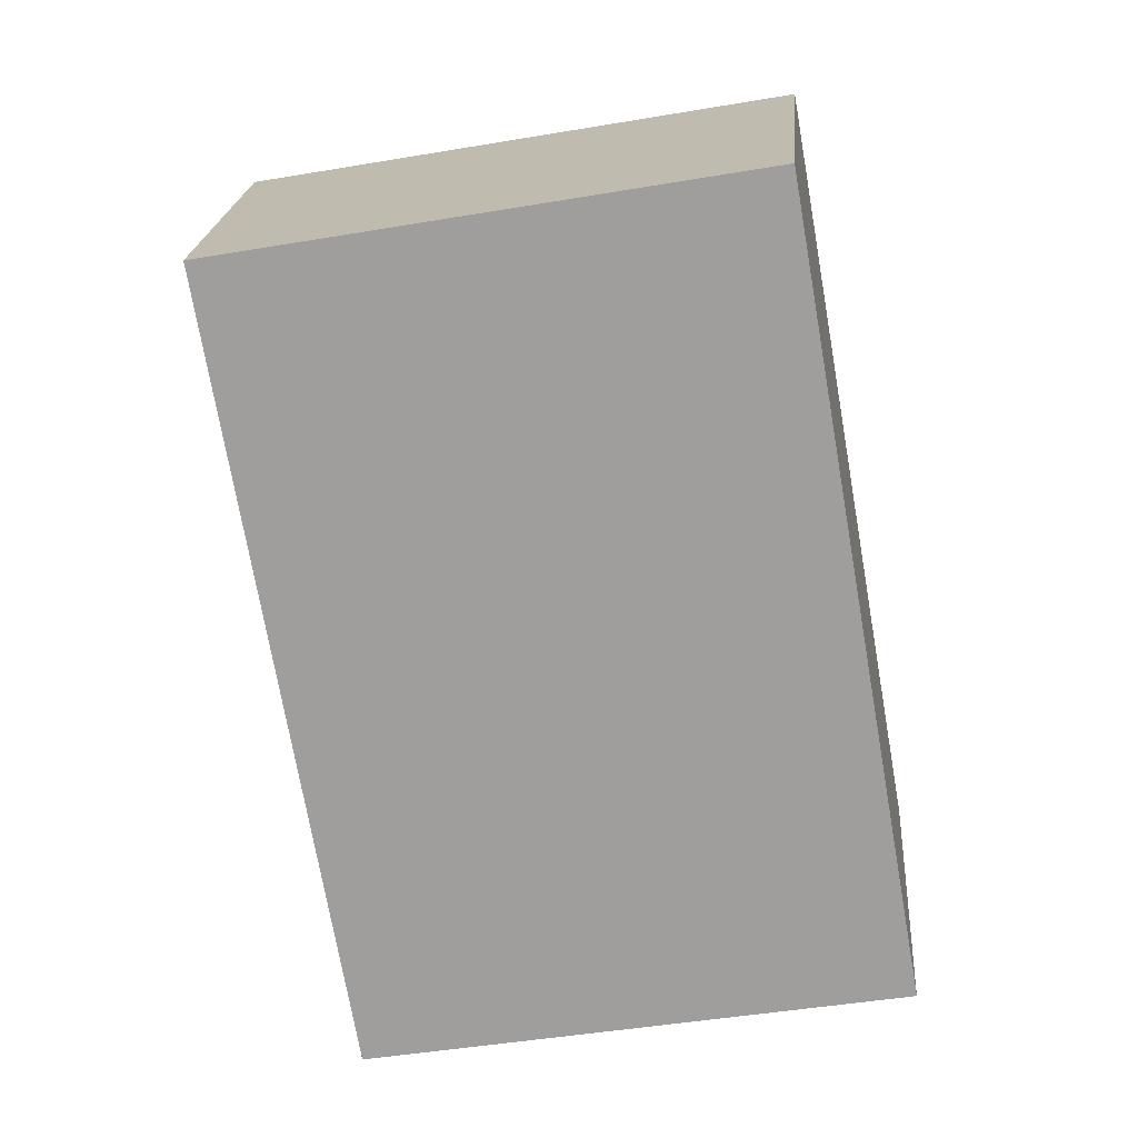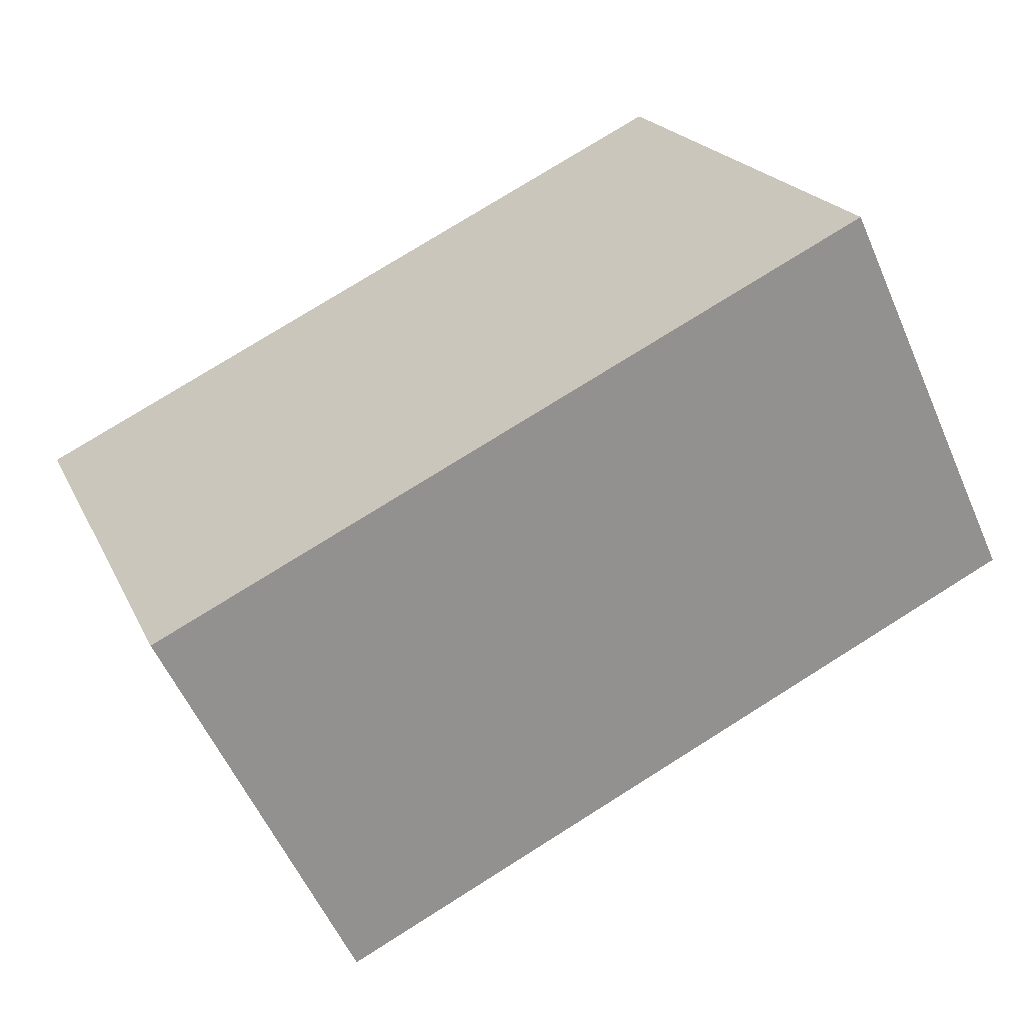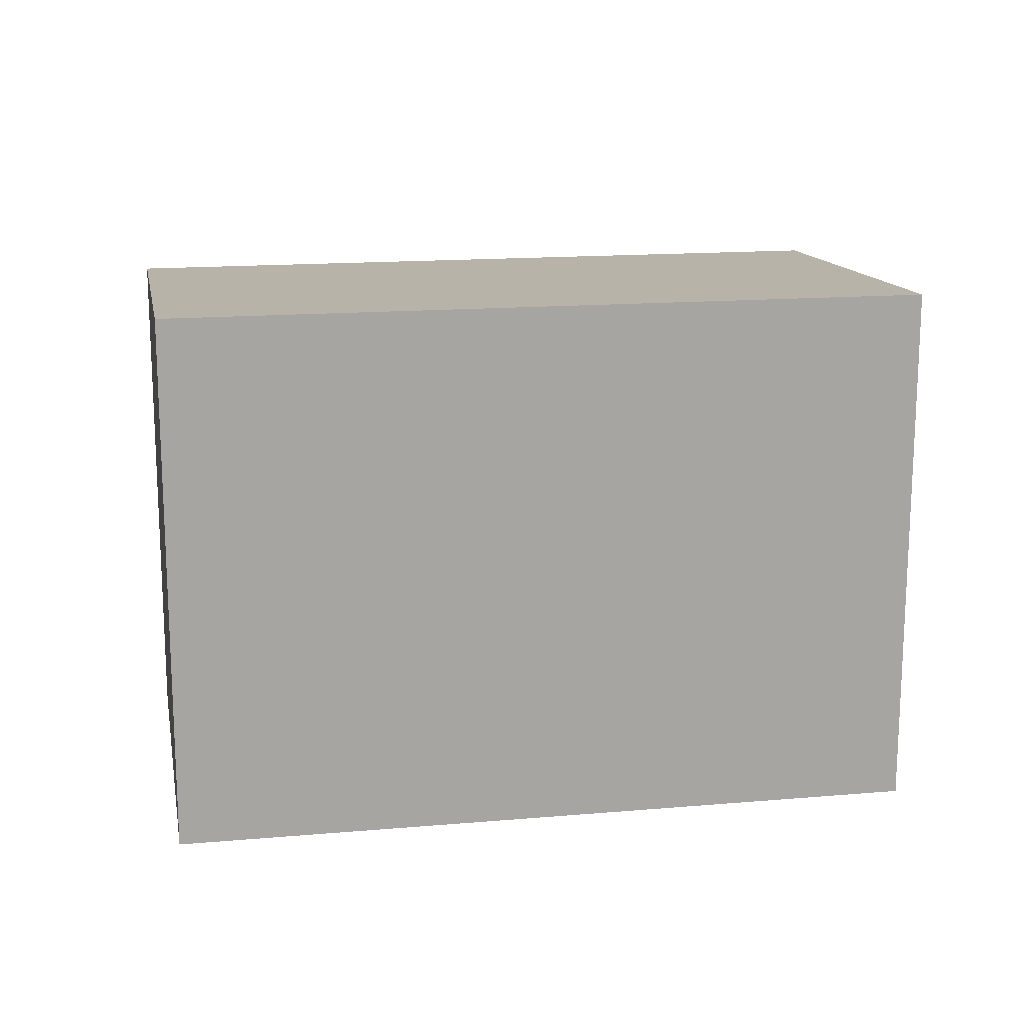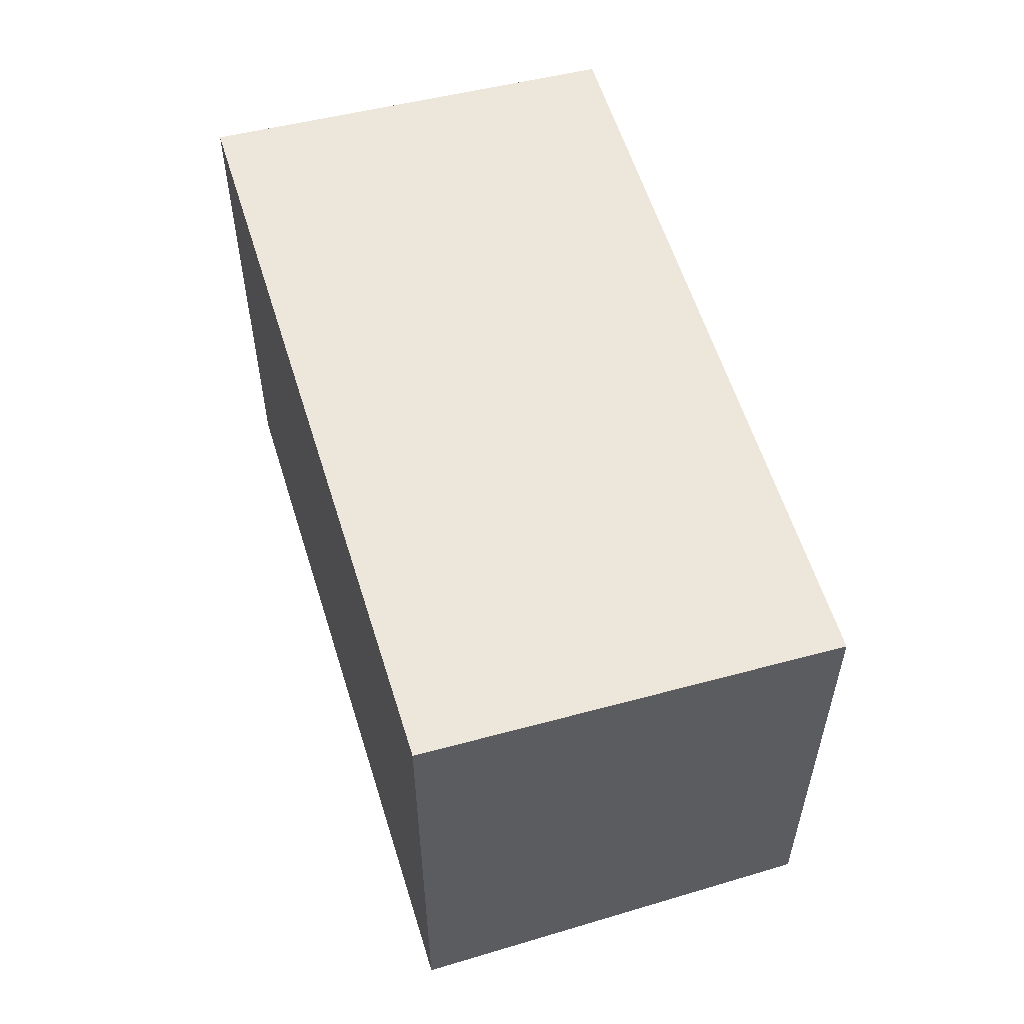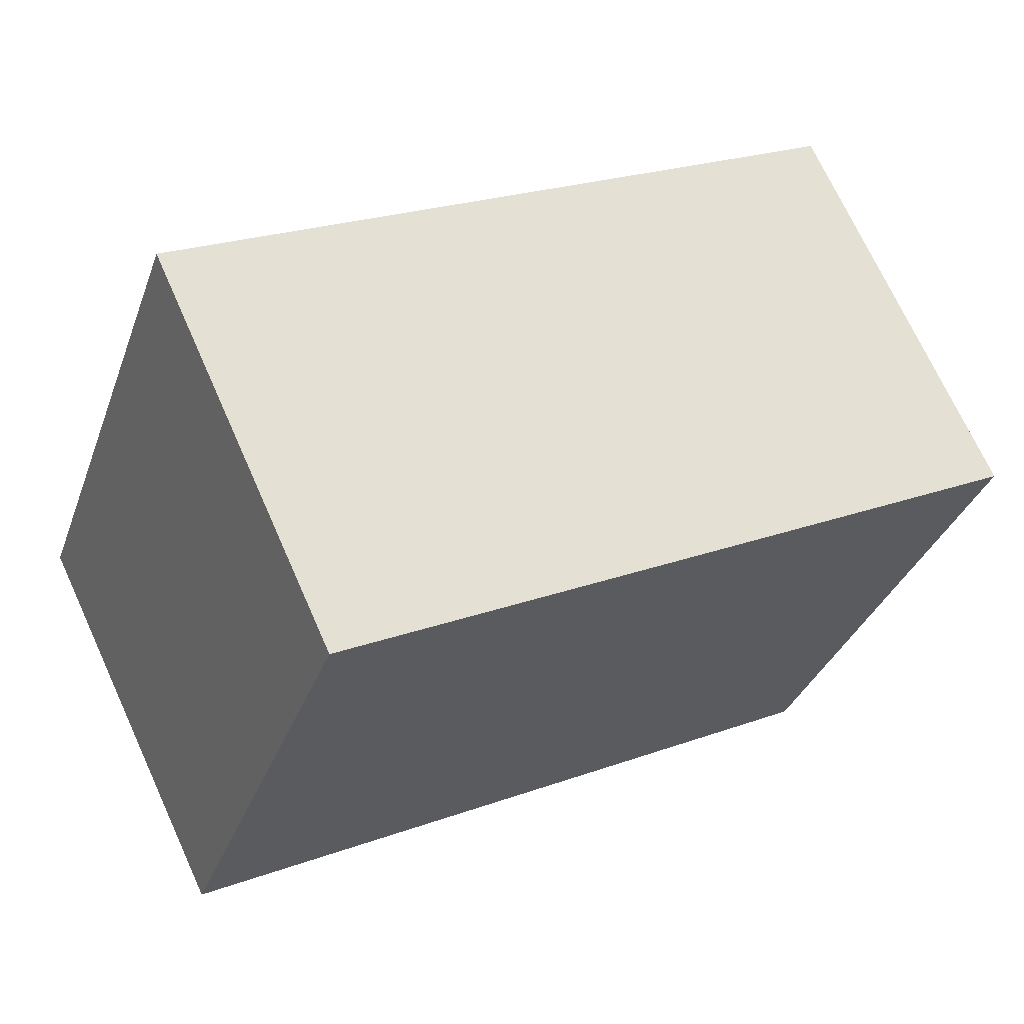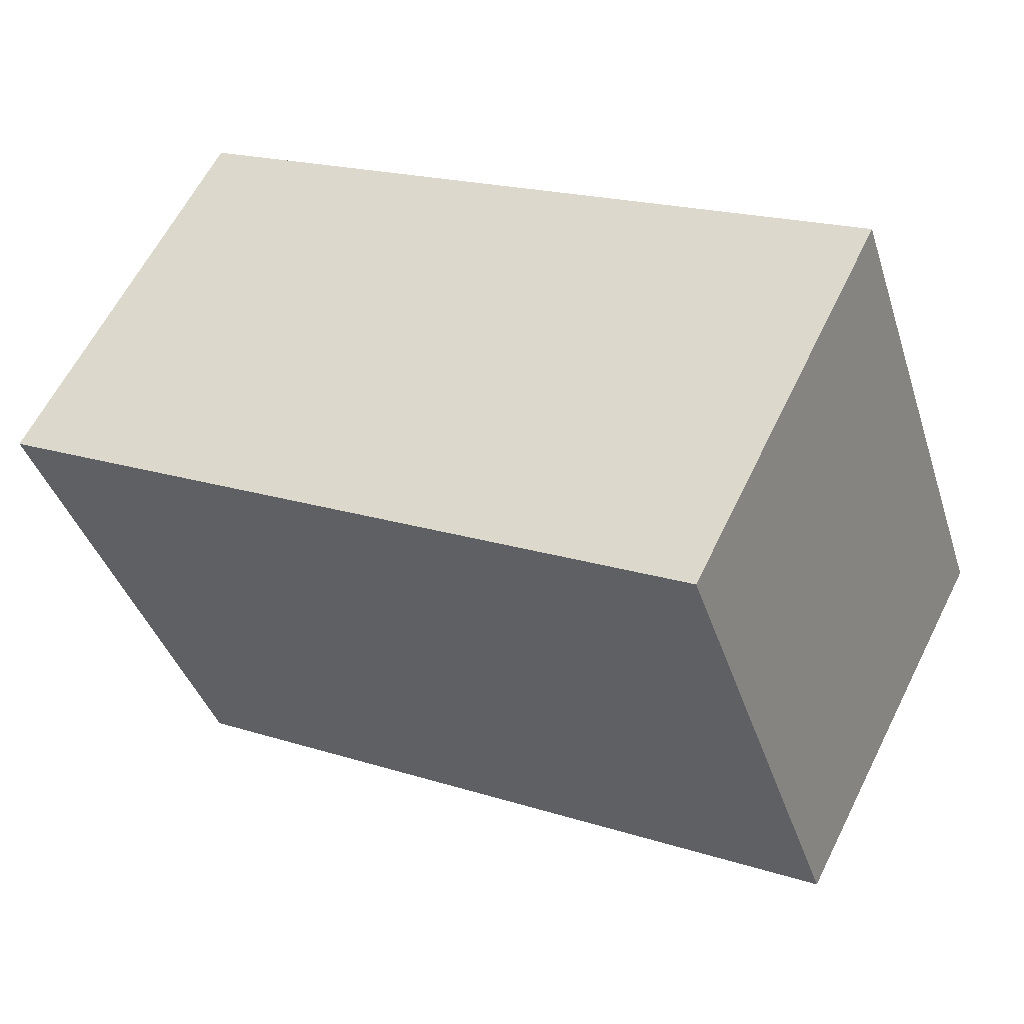
<metadata>
{"format":"obj","ext":"obj","renderer":"f3d","projection":"perspective","resolution":1024,"background":"white","views":[{"elev":-45.9,"azim":101.0,"up":"+Y"},{"elev":20.2,"azim":-19.3,"up":"+Y"},{"elev":16.5,"azim":-163.9,"up":"+Z"},{"elev":57.9,"azim":-80.8,"up":"+Z"},{"elev":-34.1,"azim":-18.6,"up":"+Y"},{"elev":-39.8,"azim":-162.8,"up":"+Y"}]}
</metadata>
<code>
v -1657 -2479 2.156
v -1654 -2478 2.165
v -1654 -2480 2.062
v -1656 -2481 2.053
v -1654 -2478 2.165
v -1657 -2479 2.156
v -1657 -2479 0
v -1654 -2478 0
v -1654 -2480 2.062
v -1654 -2478 2.165
v -1654 -2478 0
v -1654 -2480 0
v -1656 -2481 2.053
v -1654 -2480 2.062
v -1654 -2480 0
v -1656 -2481 0
v -1657 -2479 2.156
v -1656 -2481 2.053
v -1656 -2481 0
v -1657 -2479 0
v -1657 -2479 0
v -1654 -2478 0
v -1654 -2480 0
v -1656 -2481 0
f 2 3 4 1
f 6 7 8 5
f 10 11 12 9
f 14 15 16 13
f 18 19 20 17
f 22 23 24 21

</code>
